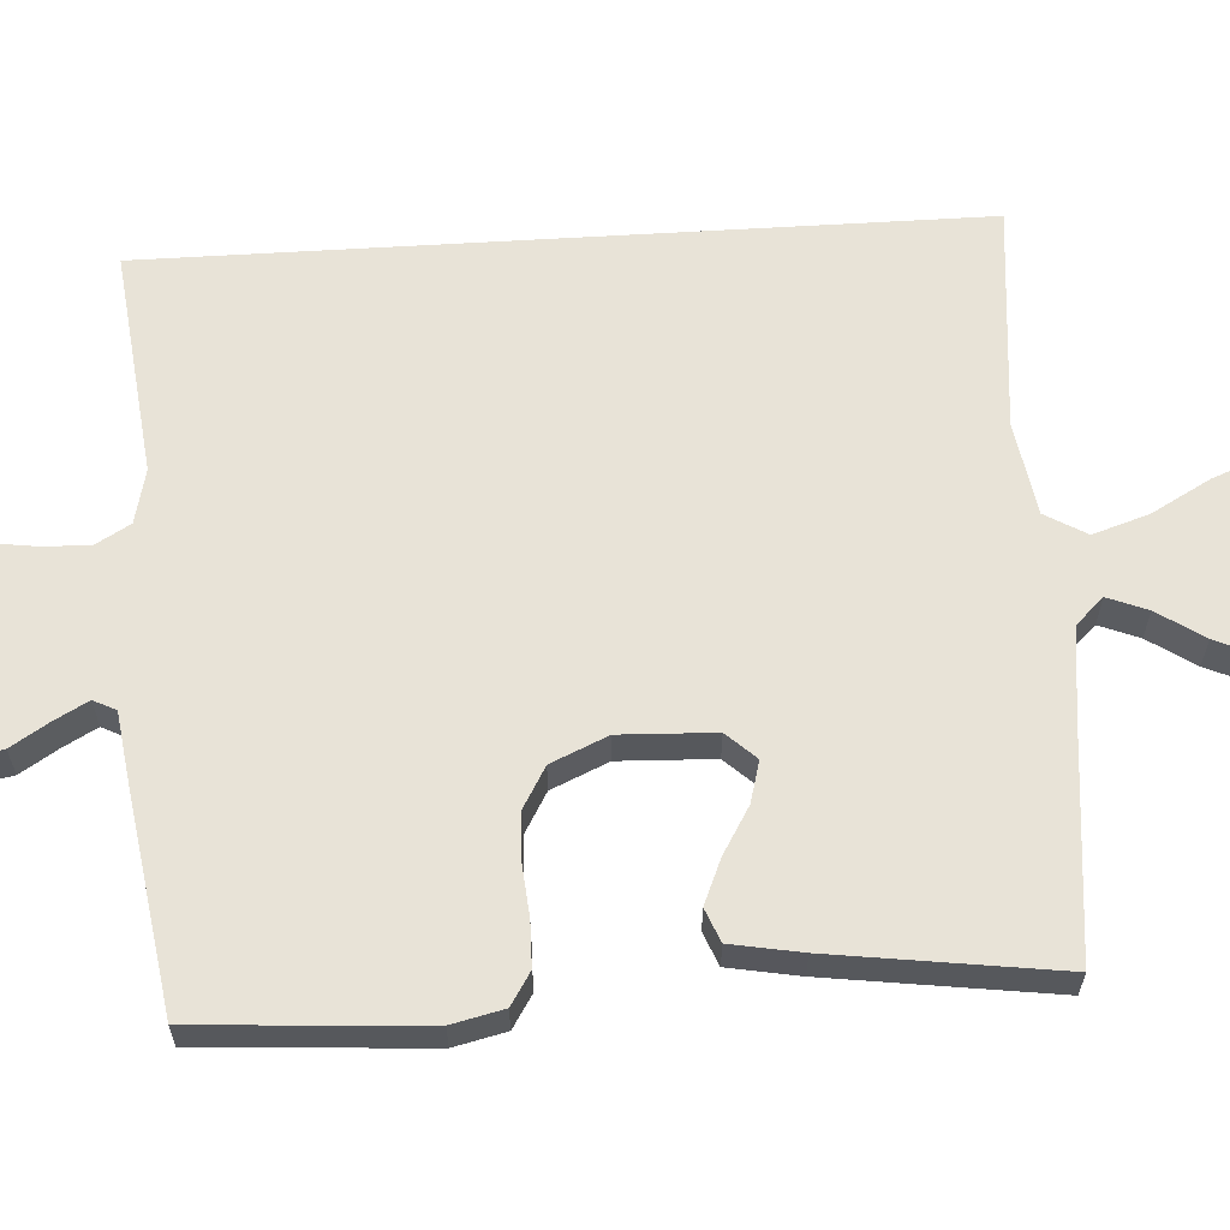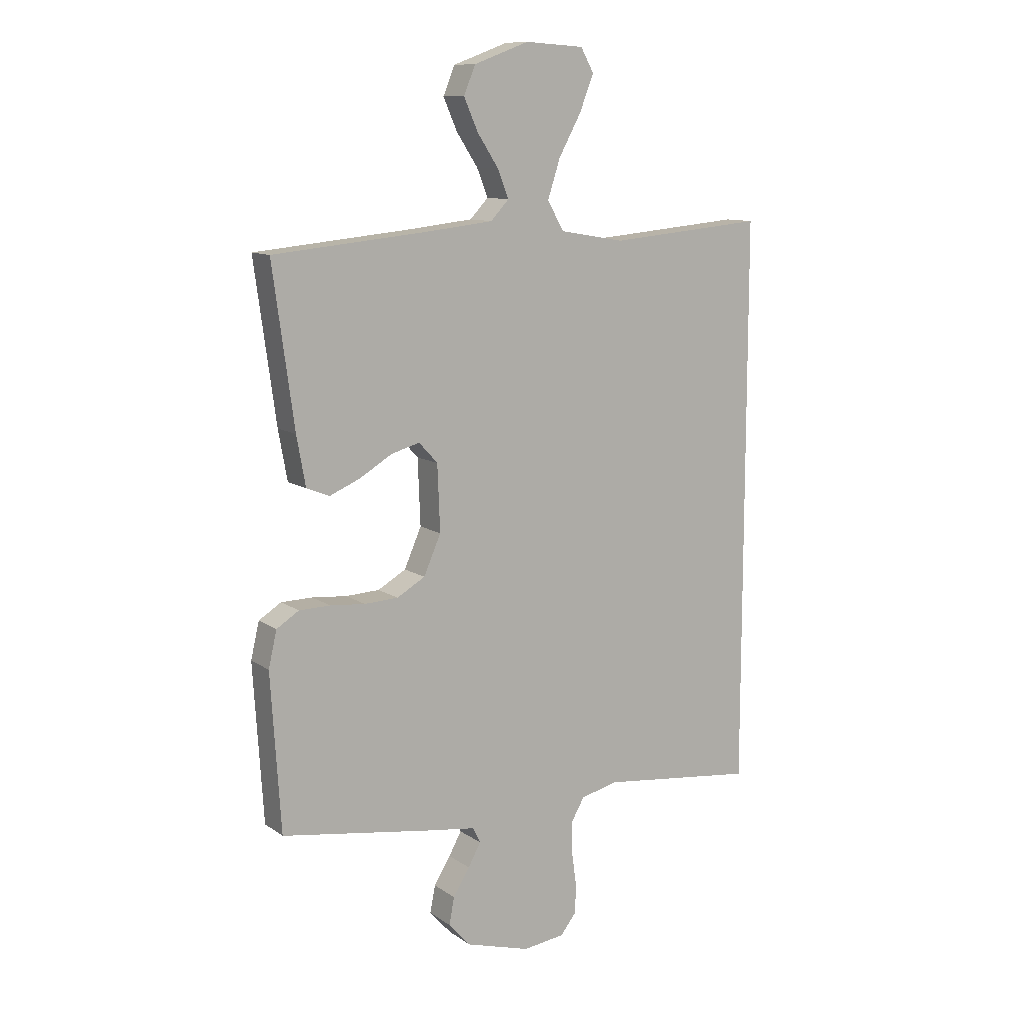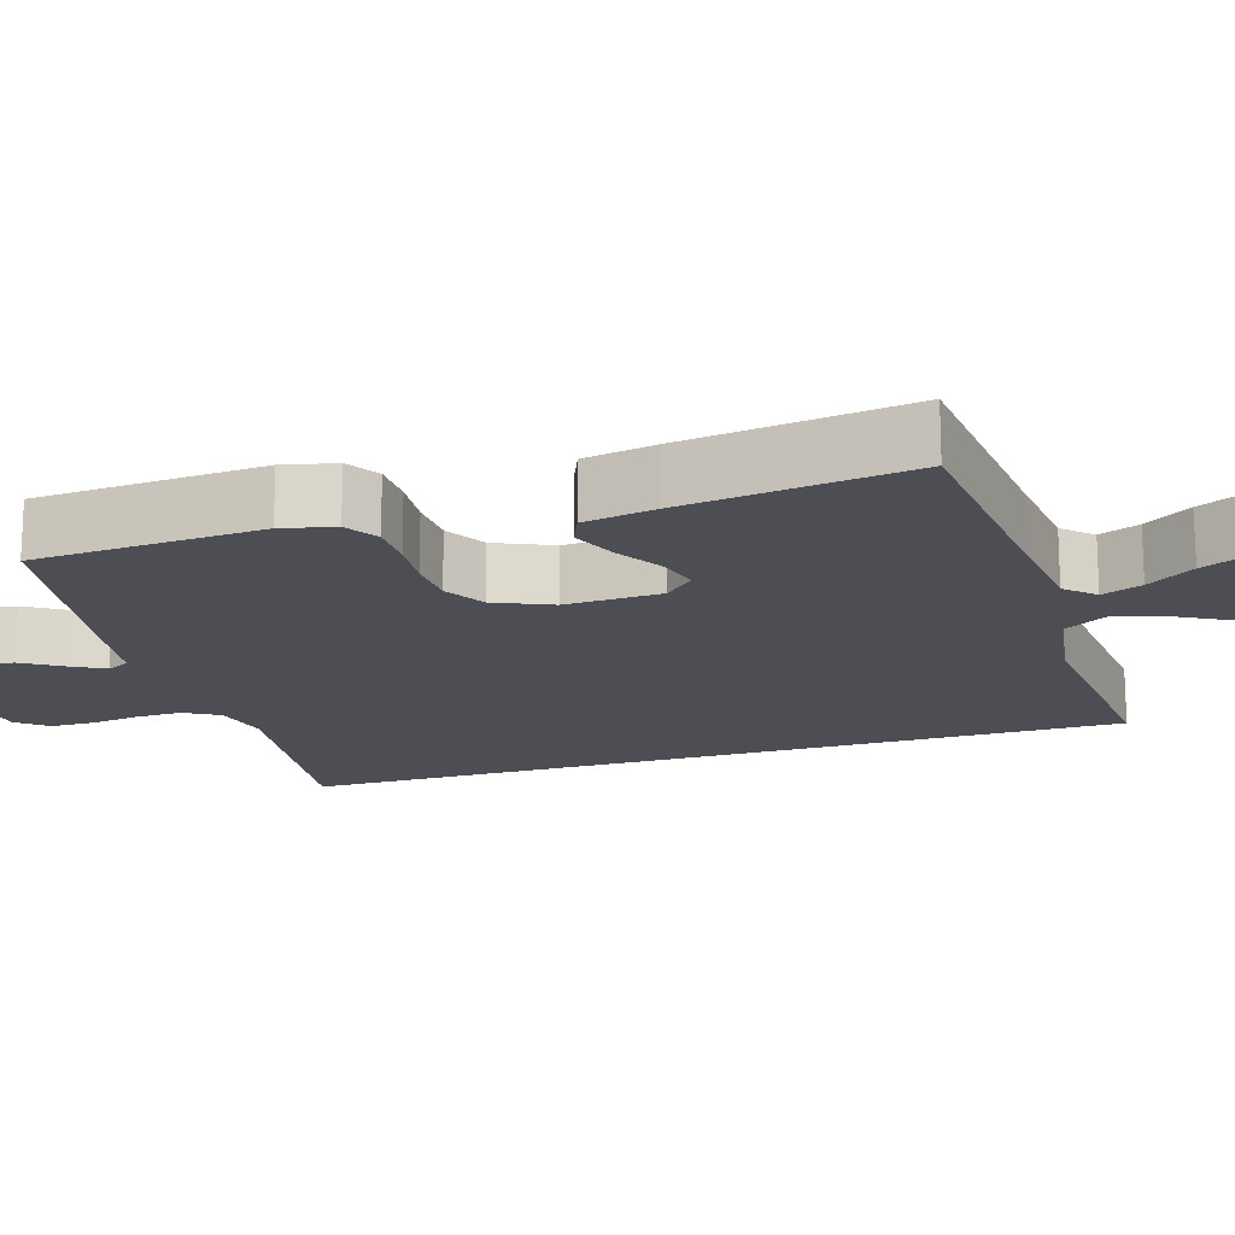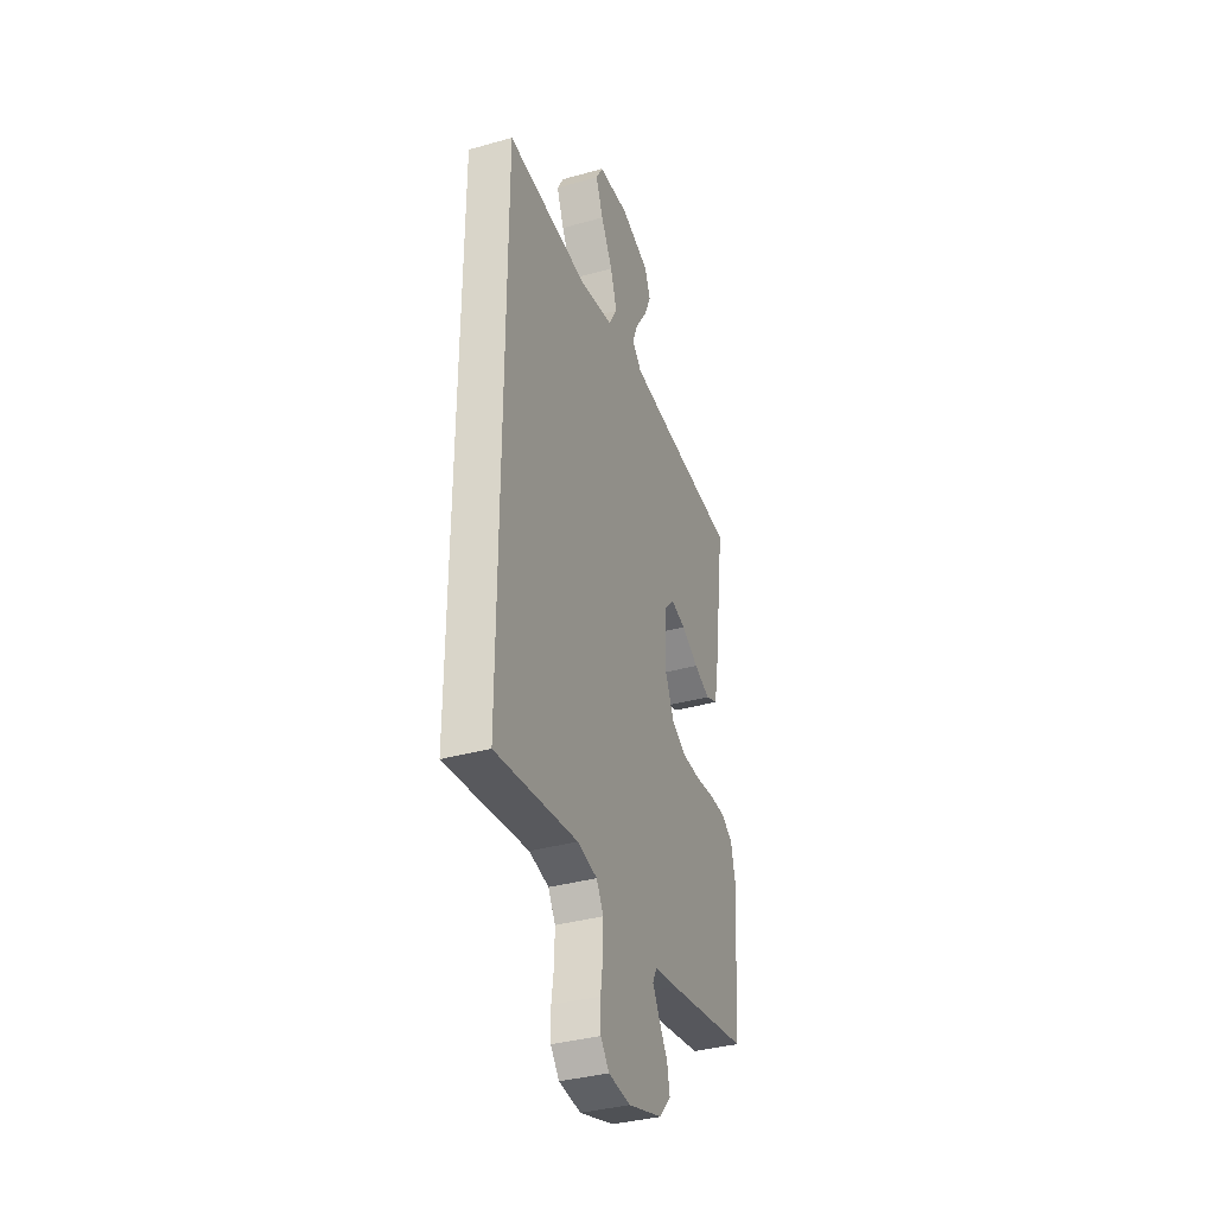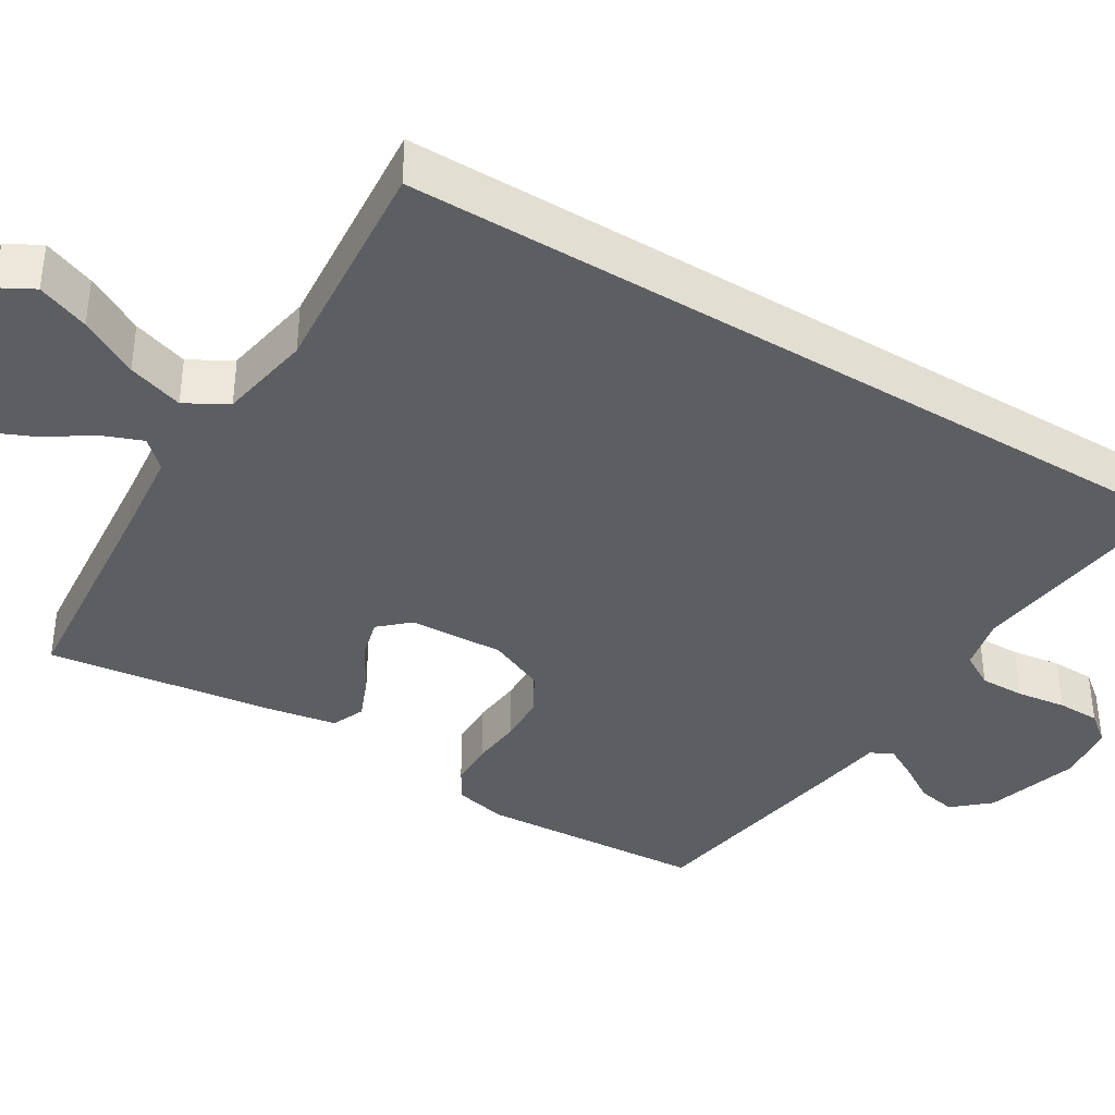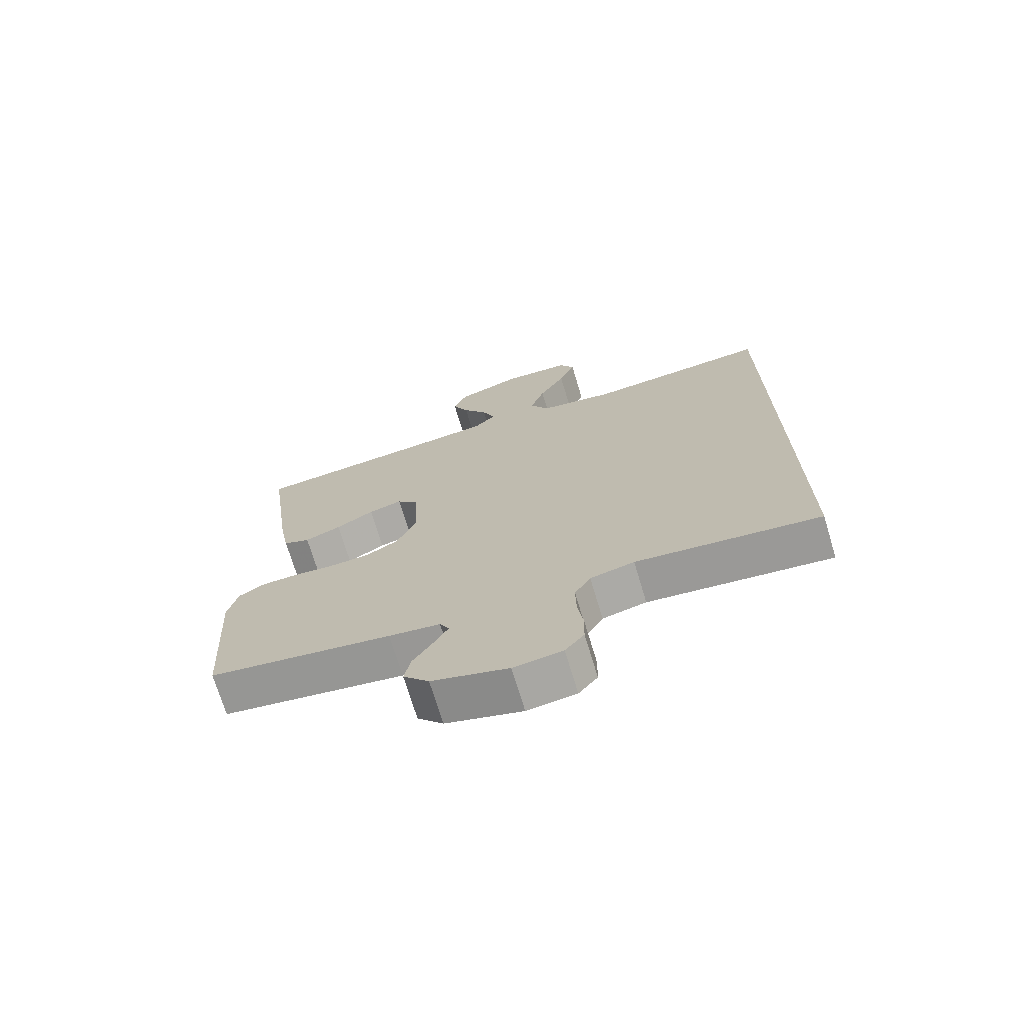
<metadata>
{"format":"obj","ext":"obj","renderer":"f3d","projection":"perspective","resolution":1024,"background":"white","views":[{"elev":62.1,"azim":-93.5,"up":"+Y"},{"elev":11.0,"azim":-32.1,"up":"+Z"},{"elev":-17.3,"azim":-72.7,"up":"+Y"},{"elev":-36.3,"azim":110.2,"up":"+Z"},{"elev":-38.4,"azim":58.4,"up":"+Y"},{"elev":-72.0,"azim":16.8,"up":"+Z"}]}
</metadata>
<code>
v 0.5 0.07 -0.562
v 0.2 0.07 -0.527
v 0.128 0.07 -0.544
v 0.102 0.07 -0.589
v 0.103 0.07 -0.649
v 0.112 0.07 -0.714
v 0.111 0.07 -0.771
v 0.08 0.07 -0.81
v 0 0.07 -0.82
v -0.125 0.07 -0.783
v -0.167 0.07 -0.736
v -0.157 0.07 -0.684
v -0.125 0.07 -0.633
v -0.101 0.07 -0.589
v -0.116 0.07 -0.559
v -0.2 0.07 -0.547
v -0.5 0.07 -0.5
v -0.519 0.07 -0.2
v -0.503 0.07 -0.131
v -0.46 0.07 -0.104
v -0.4 0.07 -0.103
v -0.333 0.07 -0.109
v -0.268 0.07 -0.106
v -0.214 0.07 -0.075
v -0.181 0.07 0
v -0.186 0.07 0.126
v -0.222 0.07 0.165
v -0.277 0.07 0.15
v -0.339 0.07 0.113
v -0.398 0.07 0.088
v -0.442 0.07 0.106
v -0.459 0.07 0.2
v -0.5 0.07 0.5
v -0.2 0.07 0.529
v -0.074 0.07 0.543
v -0.039 0.07 0.58
v -0.06 0.07 0.633
v -0.101 0.07 0.695
v -0.128 0.07 0.756
v -0.106 0.07 0.81
v 0 0.07 0.849
v 0.113 0.07 0.842
v 0.138 0.07 0.797
v 0.111 0.07 0.728
v 0.068 0.07 0.65
v 0.044 0.07 0.576
v 0.076 0.07 0.521
v 0.2 0.07 0.5
v 0.5 0.07 0.527
v 0.5 0 -0.562
v 0.2 0 -0.527
v 0.128 0 -0.544
v 0.102 0 -0.589
v 0.103 0 -0.649
v 0.112 0 -0.714
v 0.111 0 -0.771
v 0.08 0 -0.81
v 0 0 -0.82
v -0.125 0 -0.783
v -0.167 0 -0.736
v -0.157 0 -0.684
v -0.125 0 -0.633
v -0.101 0 -0.589
v -0.116 0 -0.559
v -0.2 0 -0.547
v -0.5 0 -0.5
v -0.519 0 -0.2
v -0.503 0 -0.131
v -0.46 0 -0.104
v -0.4 0 -0.103
v -0.333 0 -0.109
v -0.268 0 -0.106
v -0.214 0 -0.075
v -0.181 0 0
v -0.186 0 0.126
v -0.222 0 0.165
v -0.277 0 0.15
v -0.339 0 0.113
v -0.398 0 0.088
v -0.442 0 0.106
v -0.459 0 0.2
v -0.5 0 0.5
v -0.2 0 0.529
v -0.074 0 0.543
v -0.039 0 0.58
v -0.06 0 0.633
v -0.101 0 0.695
v -0.128 0 0.756
v -0.106 0 0.81
v 0 0 0.849
v 0.113 0 0.842
v 0.138 0 0.797
v 0.111 0 0.728
v 0.068 0 0.65
v 0.044 0 0.576
v 0.076 0 0.521
v 0.2 0 0.5
v 0.5 0 0.527
f 48 49 1 2
f 47 48 2 3
f 46 47 3 4
f 43 44 45
f 42 43 45
f 41 42 45
f 40 41 45
f 39 40 45
f 38 39 45
f 37 38 45
f 36 37 45 46
f 46 4 5
f 36 46 5
f 35 36 5
f 32 33 34
f 31 32 34
f 30 31 34
f 29 30 34
f 28 29 34
f 27 28 34 35
f 26 27 35
f 7 8 9
f 6 7 9
f 5 6 9
f 35 5 9
f 26 35 9
f 25 26 9
f 20 21 22
f 19 20 22
f 18 19 22
f 17 18 22
f 16 17 22
f 15 16 22
f 14 15 22 23
f 11 12 13
f 10 11 13
f 9 10 13
f 9 13 14
f 24 25 9 14
f 14 23 24
f 51 50 98 97
f 52 51 97 96
f 53 52 96 95
f 94 93 92
f 94 92 91
f 94 91 90
f 94 90 89
f 94 89 88
f 94 88 87
f 94 87 86
f 95 94 86 85
f 54 53 95
f 54 95 85
f 54 85 84
f 83 82 81
f 83 81 80
f 83 80 79
f 83 79 78
f 83 78 77
f 84 83 77 76
f 84 76 75
f 58 57 56
f 58 56 55
f 58 55 54
f 58 54 84
f 58 84 75
f 58 75 74
f 71 70 69
f 71 69 68
f 71 68 67
f 71 67 66
f 71 66 65
f 71 65 64
f 72 71 64 63
f 62 61 60
f 62 60 59
f 62 59 58
f 63 62 58
f 63 58 74 73
f 73 72 63
f 1 50 51 2
f 2 51 52 3
f 3 52 53 4
f 4 53 54 5
f 5 54 55 6
f 6 55 56 7
f 7 56 57 8
f 8 57 58 9
f 9 58 59 10
f 10 59 60 11
f 11 60 61 12
f 12 61 62 13
f 13 62 63 14
f 14 63 64 15
f 15 64 65 16
f 16 65 66 17
f 17 66 67 18
f 18 67 68 19
f 19 68 69 20
f 20 69 70 21
f 21 70 71 22
f 22 71 72 23
f 23 72 73 24
f 24 73 74 25
f 25 74 75 26
f 26 75 76 27
f 27 76 77 28
f 28 77 78 29
f 29 78 79 30
f 30 79 80 31
f 31 80 81 32
f 32 81 82 33
f 33 82 83 34
f 34 83 84 35
f 35 84 85 36
f 36 85 86 37
f 37 86 87 38
f 38 87 88 39
f 39 88 89 40
f 40 89 90 41
f 41 90 91 42
f 42 91 92 43
f 43 92 93 44
f 44 93 94 45
f 45 94 95 46
f 46 95 96 47
f 47 96 97 48
f 48 97 98 49
f 49 98 50 1

</code>
